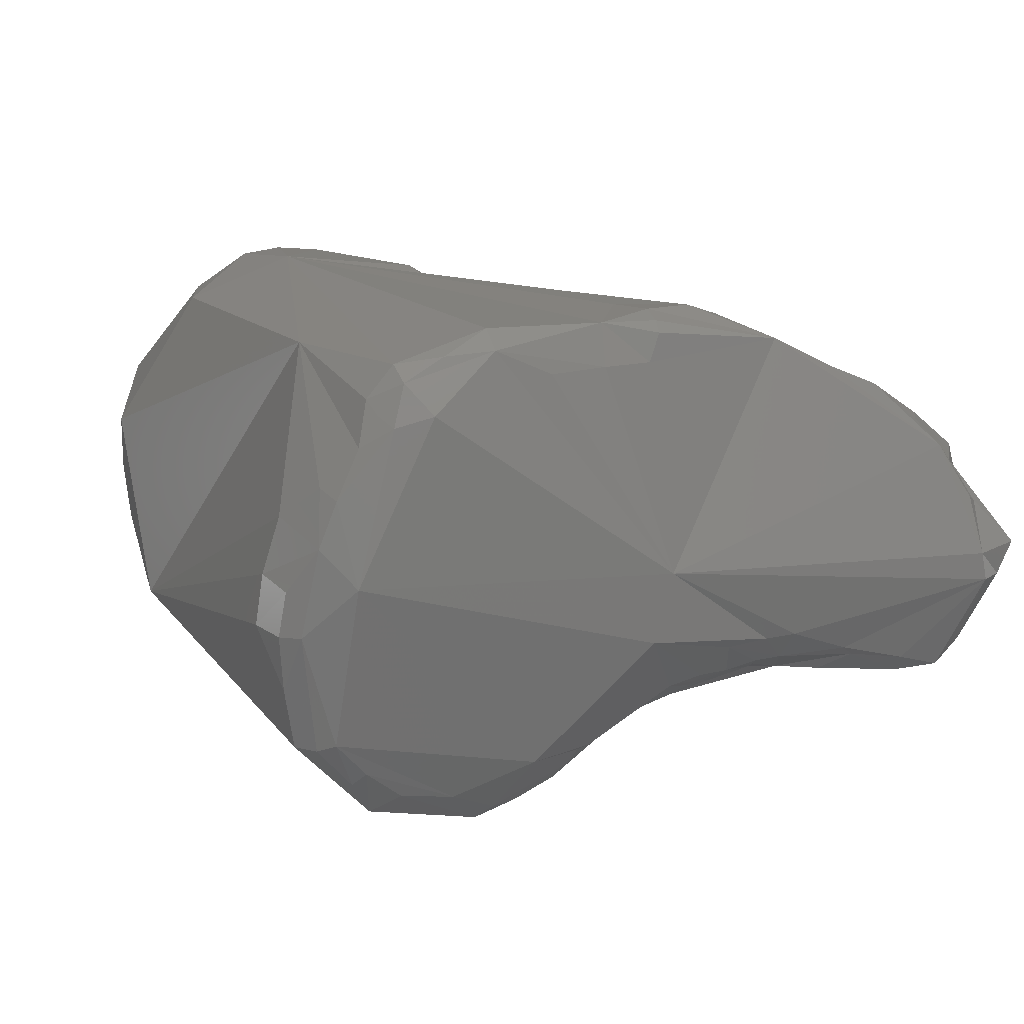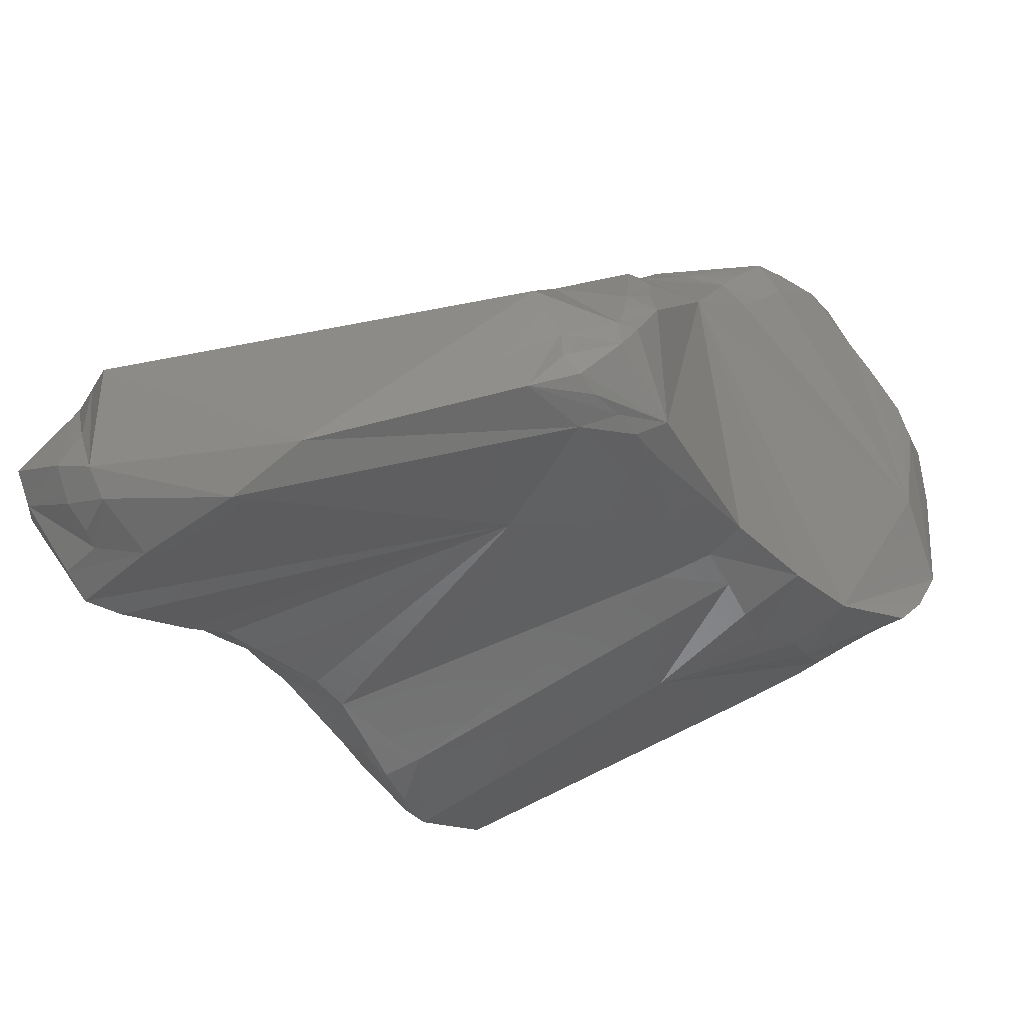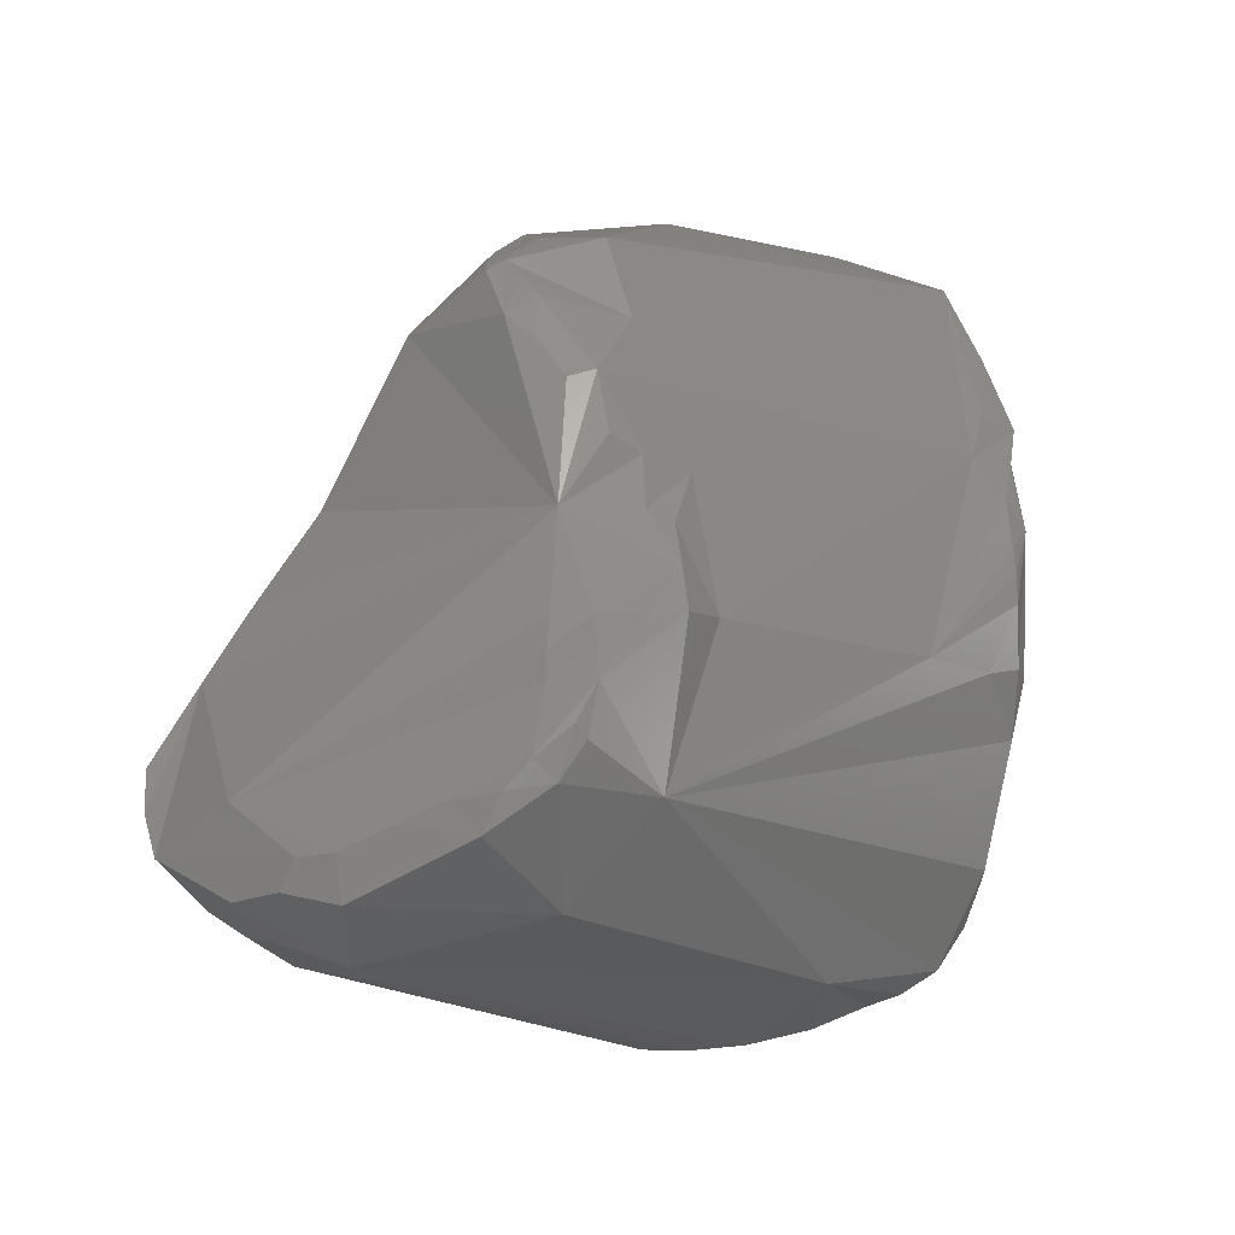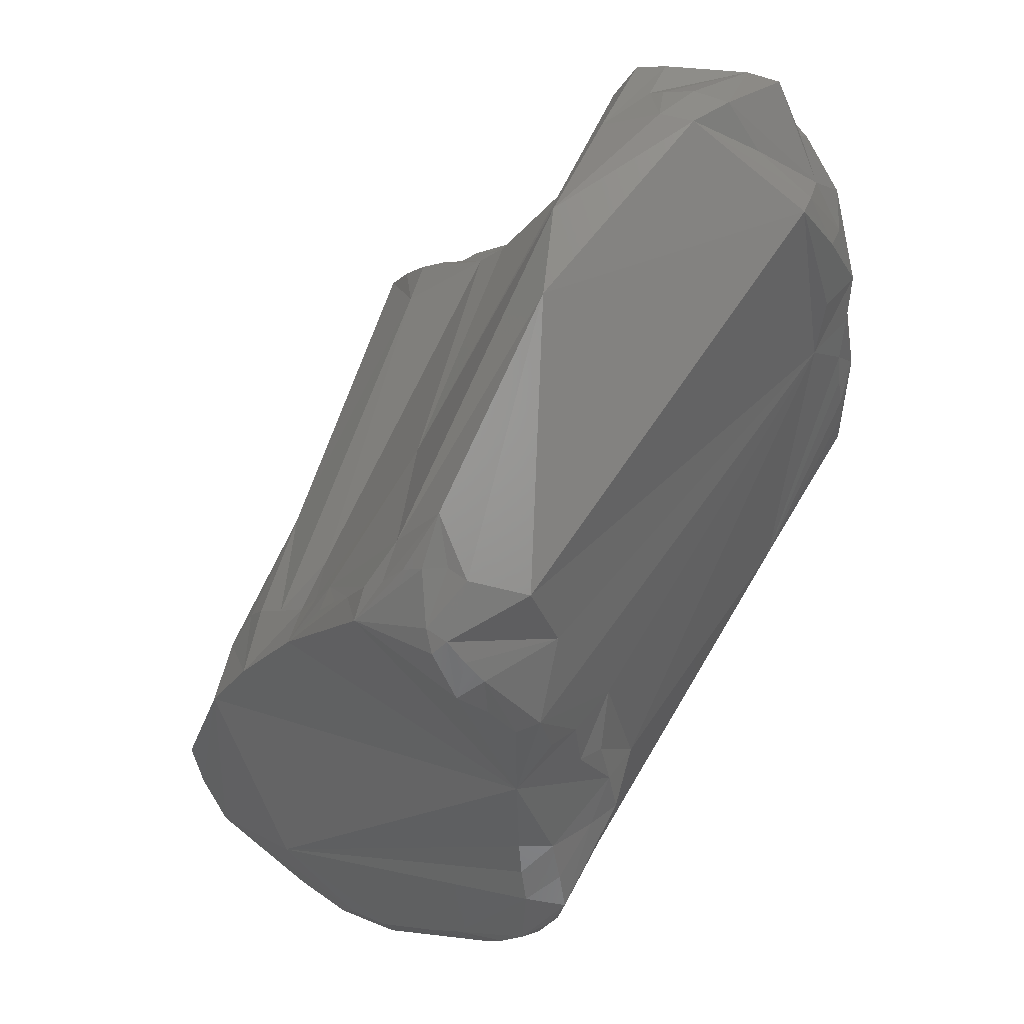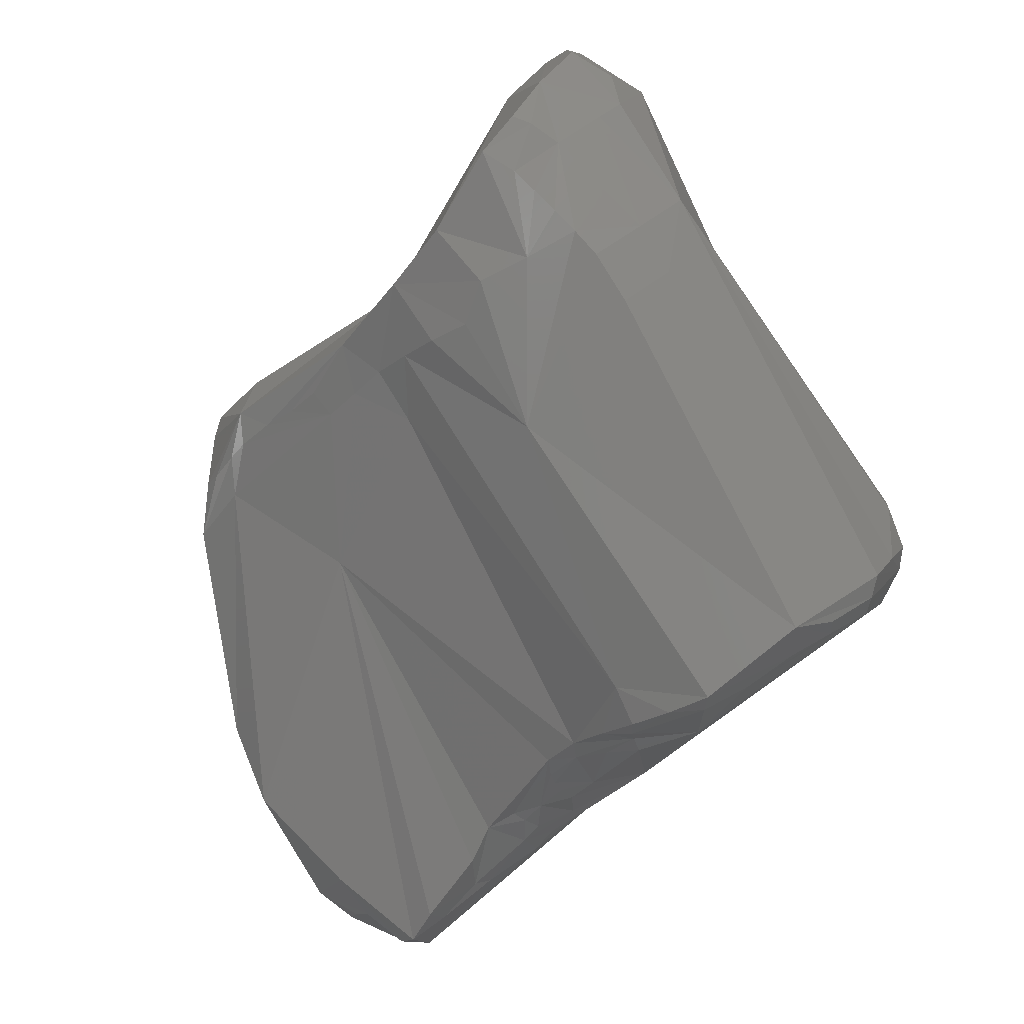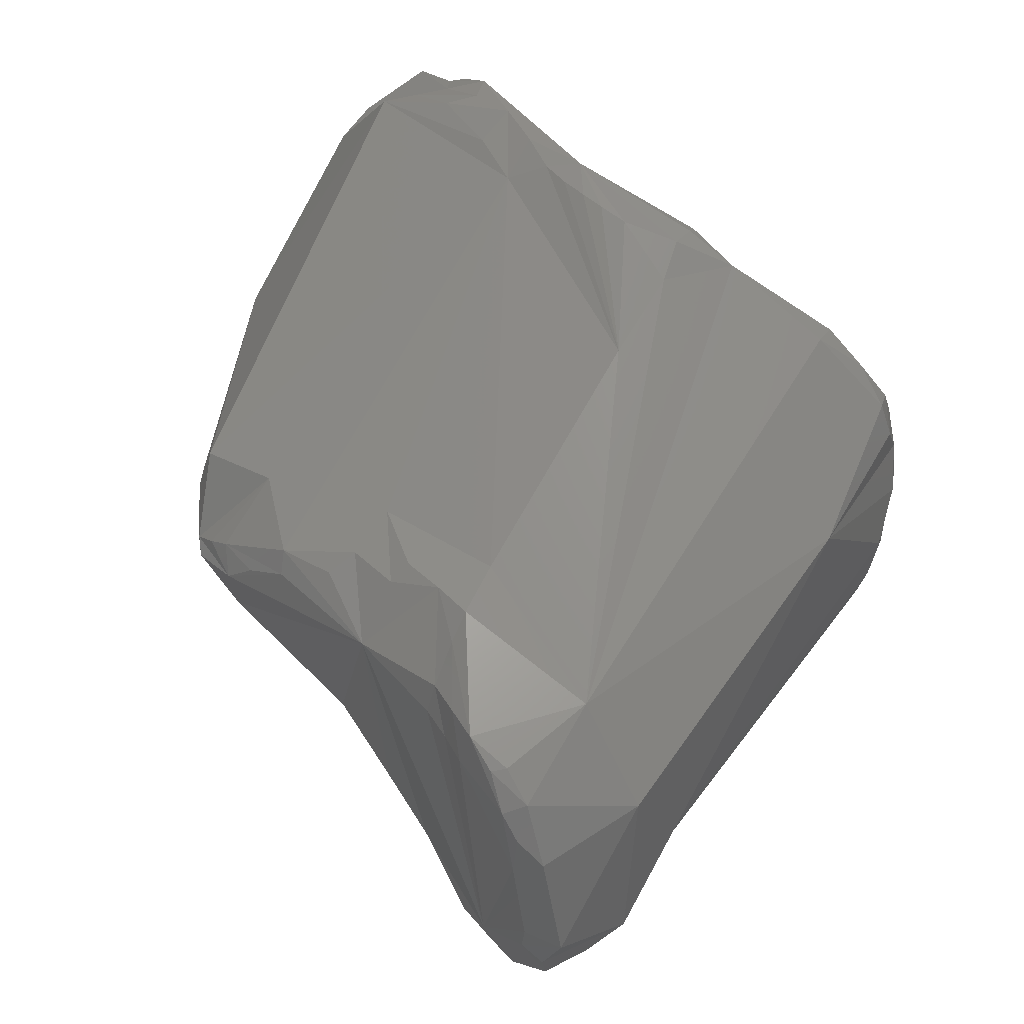
<metadata>
{"format":"stl","ext":"stl","renderer":"f3d","projection":"perspective","resolution":1024,"background":"white","views":[{"elev":0.6,"azim":55.1,"up":"+Z"},{"elev":-19.8,"azim":-164.0,"up":"+Z"},{"elev":-6.4,"azim":-39.5,"up":"+Y"},{"elev":75.3,"azim":-49.2,"up":"+Y"},{"elev":-68.4,"azim":-66.6,"up":"+Z"},{"elev":78.0,"azim":-63.3,"up":"+Z"}]}
</metadata>
<code>
# stl→obj: 195 verts, 386 faces
v 0.1162 0.02991 0.02037
v 0.1166 0.03026 0.02145
v 0.1178 0.02929 0.02056
v 0.1173 0.02879 0.01969
v 0.1114 0.03001 0.01992
v 0.1172 0.02827 0.01925
v 0.1152 0.02843 0.01882
v 0.118 0.02983 0.0218
v 0.12 0.02798 0.02116
v 0.1178 0.02856 0.02337
v 0.1089 0.03018 0.02159
v 0.1172 0.02843 0.02583
v 0.1181 0.02753 0.02554
v 0.1038 0.02328 0.02047
v 0.1005 0.02626 0.02265
v 0.1182 0.0267 0.0179
v 0.1186 0.02741 0.0188
v 0.1202 0.0285 0.0223
v 0.119 0.02665 0.02519
v 0.1204 0.02678 0.0219
v 0.1203 0.02708 0.02098
v 0.1007 0.02767 0.0255
v 0.1017 0.02749 0.02732
v 0.1017 0.02831 0.02347
v 0.1178 0.02606 0.02691
v 0.1157 0.02237 0.02843
v 0.1168 0.02399 0.02784
v 0.1187 0.02521 0.02663
v 0.1126 0.01868 0.01671
v 0.112 0.01745 0.01609
v 0.09942 0.01848 0.01968
v 0.09804 0.02003 0.02064
v 0.1148 0.02207 0.01779
v 0.1159 0.02318 0.01774
v 0.09852 0.02123 0.02097
v 0.1173 0.0256 0.01767
v 0.09877 0.02509 0.02264
v 0.0992 0.02584 0.02312
v 0.1179 0.02528 0.01817
v 0.1198 0.02701 0.02376
v 0.1197 0.02542 0.0257
v 0.1201 0.0265 0.02389
v 0.1163 0.0162 0.02128
v 0.1173 0.0231 0.01856
v 0.117 0.02103 0.01909
v 0.09895 0.02662 0.02615
v 0.1006 0.02763 0.02475
v 0.09884 0.02667 0.02536
v 0.1017 0.02489 0.02857
v 0.09978 0.02681 0.02354
v 0.1001 0.02741 0.0241
v 0.1182 0.02365 0.02788
v 0.1174 0.02232 0.0285
v 0.1165 0.0212 0.02906
v 0.09942 0.02297 0.02975
v 0.1022 0.02026 0.03054
v 0.1018 0.01601 0.03215
v 0.1108 0.01556 0.03125
v 0.1121 0.01522 0.01498
v 0.1127 0.01765 0.0164
v 0.1098 0.01496 0.01443
v 0.1115 0.01618 0.01499
v 0.1133 0.01888 0.01696
v 0.1147 0.01989 0.01773
v 0.1147 0.02096 0.01782
v 0.09714 0.01759 0.01947
v 0.09754 0.01882 0.02026
v 0.09627 0.01971 0.02087
v 0.1152 0.02073 0.01795
v 0.1161 0.02114 0.01825
v 0.1171 0.02362 0.0183
v 0.09831 0.02383 0.0222
v 0.09805 0.02268 0.02175
v 0.09761 0.02153 0.02132
v 0.09775 0.02477 0.02308
v 0.1171 0.02009 0.02939
v 0.1156 0.01596 0.01888
v 0.1135 0.005429 0.02087
v 0.1162 0.01336 0.02822
v 0.116 0.01134 0.02792
v 0.1157 0.009277 0.02864
v 0.1154 0.007157 0.02647
v 0.1166 0.01497 0.02841
v 0.1165 0.02019 0.01893
v 0.0989 0.02598 0.02696
v 0.098 0.02475 0.02733
v 0.09838 0.02627 0.02599
v 0.09895 0.02531 0.02774
v 0.1161 0.02028 0.02954
v 0.1004 0.02059 0.03057
v 0.09935 0.02109 0.03035
v 0.09868 0.02273 0.02932
v 0.09767 0.01893 0.03023
v 0.1007 0.01862 0.03152
v 0.09991 0.01891 0.03124
v 0.09988 0.01598 0.03304
v 0.09889 0.01101 0.0332
v 0.1003 0.01725 0.0323
v 0.1156 0.01857 0.03027
v 0.1158 0.01939 0.02997
v 0.1154 0.01754 0.03054
v 0.1141 0.01533 0.03054
v 0.1117 0.01513 0.01446
v 0.1127 0.01647 0.01584
v 0.1127 0.01527 0.01521
v 0.1127 0.013 0.01474
v 0.1137 0.01891 0.01717
v 0.1143 0.01762 0.01725
v 0.1108 0.01346 0.01322
v 0.1105 0.01195 0.01266
v 0.1111 0.01489 0.01392
v 0.1004 0.01431 0.01687
v 0.1142 0.01885 0.01738
v 0.1148 0.01866 0.01762
v 0.1157 0.02039 0.01811
v 0.1159 0.01904 0.01864
v 0.09678 0.01635 0.01866
v 0.09468 0.01692 0.0198
v 0.1156 0.01558 0.03029
v 0.1164 0.01536 0.02985
v 0.1167 0.0153 0.02941
v 0.1133 0.004745 0.02375
v 0.1147 0.006018 0.02608
v 0.1127 0.004403 0.02219
v 0.1117 0.004331 0.01925
v 0.1111 0.005975 0.01558
v 0.1159 0.01343 0.02972
v 0.115 0.007709 0.02843
v 0.1149 0.009428 0.02943
v 0.1147 0.006412 0.02755
v 0.09843 0.02396 0.0283
v 0.09729 0.01584 0.03227
v 0.09651 0.01576 0.03135
v 0.0911 0.01098 0.0244
v 0.09337 0.01466 0.01921
v 0.0988 0.01595 0.03279
v 0.09614 0.01391 0.03387
v 0.09681 0.007972 0.03159
v 0.1085 0.006052 0.02918
v 0.09575 0.01235 0.03389
v 0.09499 0.01123 0.03364
v 0.1141 0.006382 0.02819
v 0.1111 0.01229 0.0131
v 0.1111 0.01064 0.01354
v 0.1095 0.008286 0.01303
v 0.1107 0.008818 0.01366
v 0.09776 0.00952 0.01742
v 0.09603 0.009847 0.01804
v 0.09508 0.01022 0.01839
v 0.09524 0.01207 0.01819
v 0.09536 0.01386 0.01817
v 0.09657 0.01497 0.01818
v 0.1125 0.004535 0.02418
v 0.1138 0.005269 0.02546
v 0.1141 0.005762 0.0265
v 0.1114 0.00392 0.02077
v 0.1099 0.003869 0.02134
v 0.1109 0.003909 0.01928
v 0.1107 0.004078 0.02325
v 0.1099 0.005102 0.0155
v 0.1105 0.005577 0.01538
v 0.1104 0.004413 0.01746
v 0.1103 0.007112 0.01412
v 0.1108 0.007332 0.01452
v 0.1136 0.005643 0.02706
v 0.09595 0.01479 0.03195
v 0.09671 0.01487 0.03312
v 0.0924 0.01027 0.03041
v 0.09147 0.009535 0.02892
v 0.09539 0.01394 0.03265
v 0.09306 0.01078 0.03136
v 0.09107 0.009436 0.0277
v 0.09051 0.009519 0.0216
v 0.0915 0.01211 0.01933
v 0.09097 0.01078 0.02023
v 0.09543 0.01279 0.03382
v 0.0944 0.01185 0.03333
v 0.09154 0.008184 0.02918
v 0.09334 0.006573 0.02694
v 0.09355 0.009907 0.03237
v 0.09598 0.006567 0.02019
v 0.09385 0.01102 0.03283
v 0.09769 0.007817 0.0184
v 0.09597 0.008142 0.01902
v 0.09243 0.009684 0.02018
v 0.09424 0.0106 0.01869
v 0.09338 0.01099 0.01897
v 0.09254 0.01138 0.01921
v 0.1095 0.003864 0.01963
v 0.09086 0.008535 0.02729
v 0.09066 0.008292 0.0253
v 0.09265 0.007329 0.02312
v 0.09146 0.01029 0.02027
v 0.0924 0.008096 0.02133
v 0.09201 0.007295 0.02513
f 1 2 3
f 1 3 4
f 1 5 2
f 1 6 7
f 1 4 6
f 5 1 7
f 8 3 2
f 4 3 9
f 8 9 3
f 8 2 10
f 2 5 11
f 12 13 2
f 2 13 10
f 11 12 2
f 6 4 9
f 7 14 5
f 14 15 5
f 5 15 11
f 16 14 7
f 16 7 17
f 17 7 6
f 17 6 9
f 8 18 9
f 19 18 8
f 8 10 19
f 9 18 20
f 21 17 9
f 20 21 9
f 13 19 10
f 22 23 11
f 11 23 12
f 11 15 24
f 11 24 22
f 13 12 25
f 12 23 26
f 26 27 12
f 25 12 27
f 19 13 28
f 28 13 25
f 14 29 30
f 31 14 30
f 14 31 32
f 33 14 34
f 15 14 35
f 34 14 36
f 36 14 16
f 33 29 14
f 14 32 35
f 35 37 15
f 15 38 24
f 38 15 37
f 39 16 21
f 39 36 16
f 16 17 21
f 40 20 18
f 19 40 18
f 40 19 41
f 28 41 19
f 20 40 42
f 42 41 20
f 20 41 43
f 20 43 21
f 44 39 21
f 21 45 44
f 21 43 45
f 46 23 22
f 24 47 22
f 47 48 22
f 48 46 22
f 49 23 46
f 26 23 49
f 24 38 50
f 24 50 51
f 24 51 47
f 28 25 52
f 27 52 25
f 53 52 26
f 54 53 26
f 55 26 49
f 56 26 55
f 26 56 57
f 58 26 57
f 54 26 58
f 27 26 52
f 52 41 28
f 59 30 60
f 61 30 62
f 30 61 31
f 30 59 62
f 29 60 30
f 63 29 64
f 64 29 65
f 65 29 33
f 29 63 60
f 31 61 66
f 67 32 31
f 31 66 67
f 68 35 32
f 68 32 67
f 69 33 70
f 33 34 71
f 71 70 33
f 33 69 65
f 71 34 36
f 72 35 73
f 35 72 37
f 73 35 74
f 35 68 74
f 71 36 39
f 75 38 37
f 72 75 37
f 38 75 50
f 39 44 71
f 42 40 41
f 53 41 52
f 41 53 76
f 76 43 41
f 77 43 78
f 79 80 43
f 43 80 81
f 43 81 82
f 83 43 76
f 79 43 83
f 78 43 82
f 84 43 77
f 45 43 84
f 70 71 44
f 44 45 70
f 70 45 84
f 85 49 46
f 86 46 87
f 46 86 85
f 48 87 46
f 51 48 47
f 75 48 51
f 87 48 75
f 55 49 88
f 88 49 85
f 51 50 75
f 53 54 76
f 54 58 89
f 89 76 54
f 55 90 56
f 55 91 90
f 88 92 55
f 93 55 92
f 55 93 91
f 94 56 95
f 95 56 90
f 57 56 94
f 96 97 57
f 96 57 98
f 98 57 94
f 58 57 97
f 99 100 58
f 99 58 101
f 97 102 58
f 89 58 100
f 102 101 58
f 62 59 103
f 104 59 60
f 104 105 59
f 103 59 106
f 106 59 105
f 60 63 107
f 60 108 104
f 107 108 60
f 109 110 61
f 111 109 61
f 112 61 110
f 66 61 112
f 61 62 111
f 62 103 111
f 107 63 64
f 64 113 107
f 114 113 64
f 65 69 64
f 64 69 115
f 64 116 114
f 115 116 64
f 66 112 117
f 118 66 117
f 118 67 66
f 68 67 118
f 73 74 68
f 75 72 68
f 68 72 73
f 68 93 75
f 118 93 68
f 115 69 70
f 116 70 84
f 70 116 115
f 93 86 75
f 75 86 87
f 99 76 100
f 101 76 99
f 119 76 101
f 119 120 76
f 76 120 121
f 100 76 89
f 121 83 76
f 77 106 105
f 108 77 105
f 114 77 108
f 114 116 77
f 77 116 84
f 106 77 78
f 122 78 123
f 123 78 82
f 124 78 122
f 125 78 124
f 126 78 125
f 106 78 126
f 83 127 79
f 81 79 127
f 81 80 79
f 128 81 129
f 81 127 129
f 81 130 82
f 81 128 130
f 123 82 130
f 127 83 121
f 85 86 88
f 131 86 92
f 86 131 88
f 93 92 86
f 88 131 92
f 91 93 90
f 95 90 93
f 93 98 95
f 132 98 93
f 93 133 132
f 134 133 93
f 93 118 135
f 93 135 134
f 95 98 94
f 136 137 96
f 97 96 137
f 96 98 136
f 127 97 129
f 127 102 97
f 138 139 97
f 140 97 137
f 141 97 140
f 139 142 97
f 97 142 129
f 141 138 97
f 136 98 132
f 102 119 101
f 102 127 119
f 111 103 109
f 109 103 143
f 103 106 143
f 104 108 105
f 144 106 126
f 144 143 106
f 107 113 108
f 108 113 114
f 109 143 110
f 110 145 112
f 146 110 143
f 110 146 145
f 147 112 145
f 148 112 147
f 149 112 148
f 149 150 112
f 112 150 151
f 117 112 152
f 151 152 112
f 117 152 118
f 152 151 118
f 135 118 151
f 127 120 119
f 121 120 127
f 153 122 154
f 123 154 122
f 124 122 153
f 130 155 123
f 123 155 154
f 156 124 157
f 124 158 125
f 124 153 159
f 159 157 124
f 158 124 156
f 125 160 161
f 162 125 158
f 160 125 162
f 126 125 161
f 163 126 161
f 126 163 164
f 164 144 126
f 128 142 130
f 142 128 129
f 165 130 142
f 165 155 130
f 166 132 133
f 132 166 167
f 132 167 136
f 134 166 133
f 168 134 169
f 170 166 134
f 134 171 170
f 134 168 171
f 134 172 169
f 134 173 172
f 135 173 134
f 151 150 135
f 174 135 150
f 173 135 175
f 175 135 174
f 136 167 137
f 137 176 140
f 167 170 137
f 137 170 177
f 177 176 137
f 178 179 138
f 138 179 139
f 180 138 141
f 178 138 180
f 165 142 139
f 153 154 139
f 179 181 139
f 154 165 139
f 159 153 139
f 139 181 159
f 140 176 141
f 176 177 141
f 182 180 141
f 182 141 177
f 144 146 143
f 146 144 164
f 183 145 160
f 145 183 147
f 145 161 160
f 145 163 161
f 164 145 146
f 164 163 145
f 147 184 148
f 147 183 184
f 148 184 149
f 149 185 186
f 149 184 185
f 186 150 149
f 187 150 186
f 188 150 187
f 174 150 188
f 154 155 165
f 189 156 157
f 158 156 189
f 181 189 157
f 159 181 157
f 189 162 158
f 160 162 181
f 181 183 160
f 181 162 189
f 167 166 170
f 168 180 171
f 180 168 169
f 172 178 169
f 180 169 178
f 171 177 170
f 182 171 180
f 177 171 182
f 178 172 190
f 173 191 172
f 190 172 191
f 192 191 173
f 193 173 175
f 194 192 173
f 173 185 194
f 173 193 185
f 188 193 174
f 174 193 175
f 178 190 179
f 179 191 195
f 179 192 181
f 195 192 179
f 179 190 191
f 183 181 184
f 194 181 192
f 194 184 181
f 184 194 185
f 186 185 187
f 193 188 185
f 187 185 188
f 191 192 195

</code>
